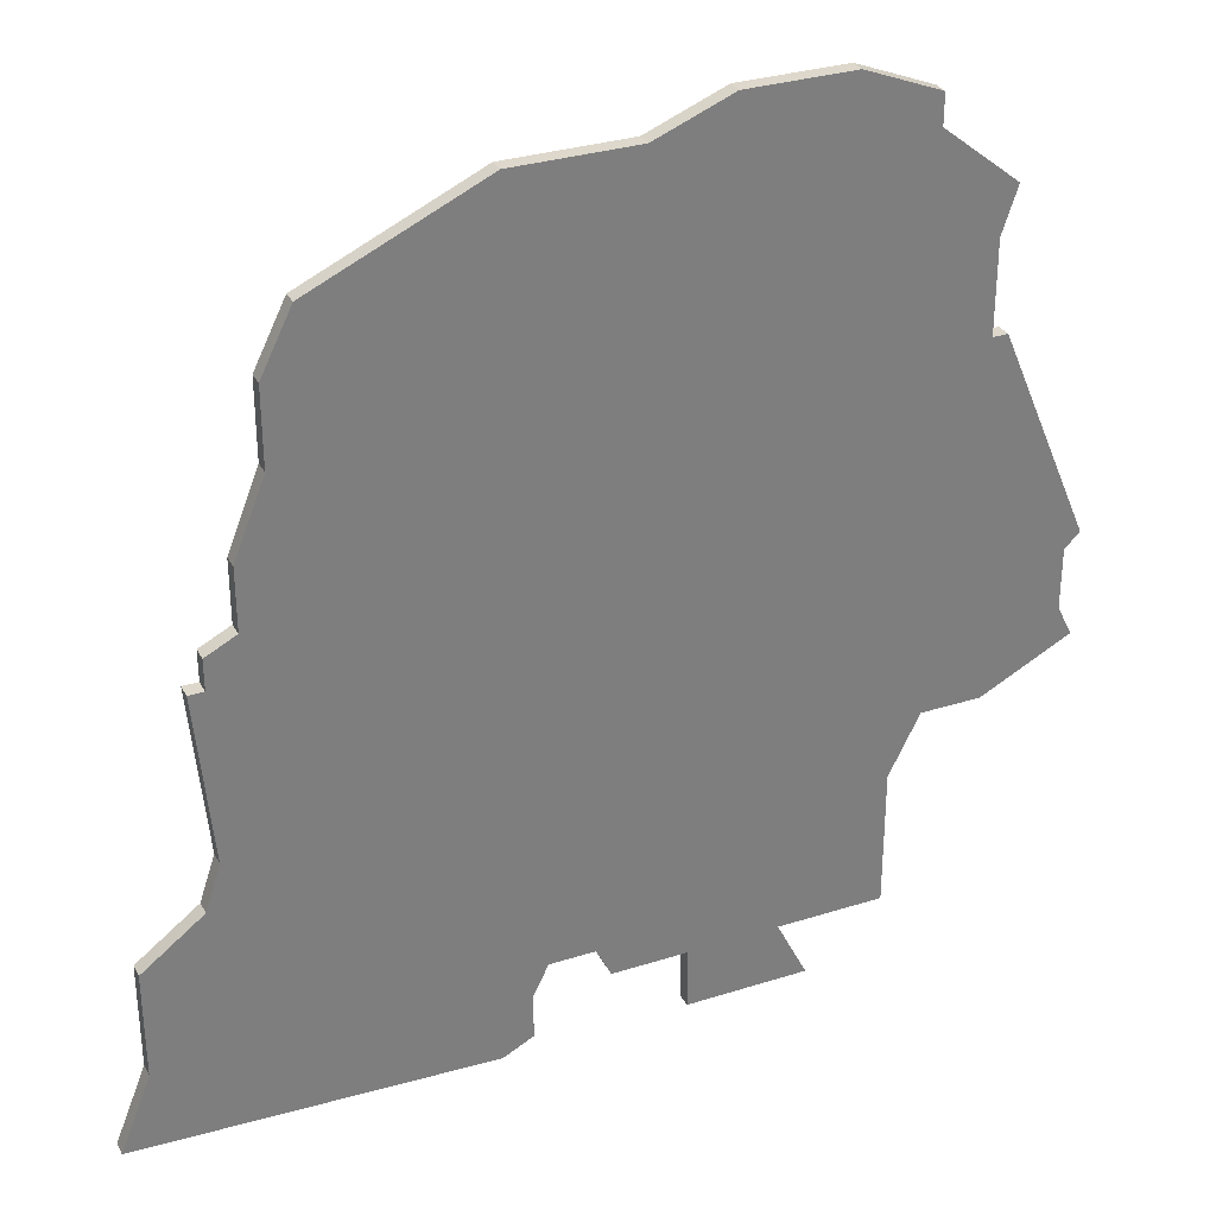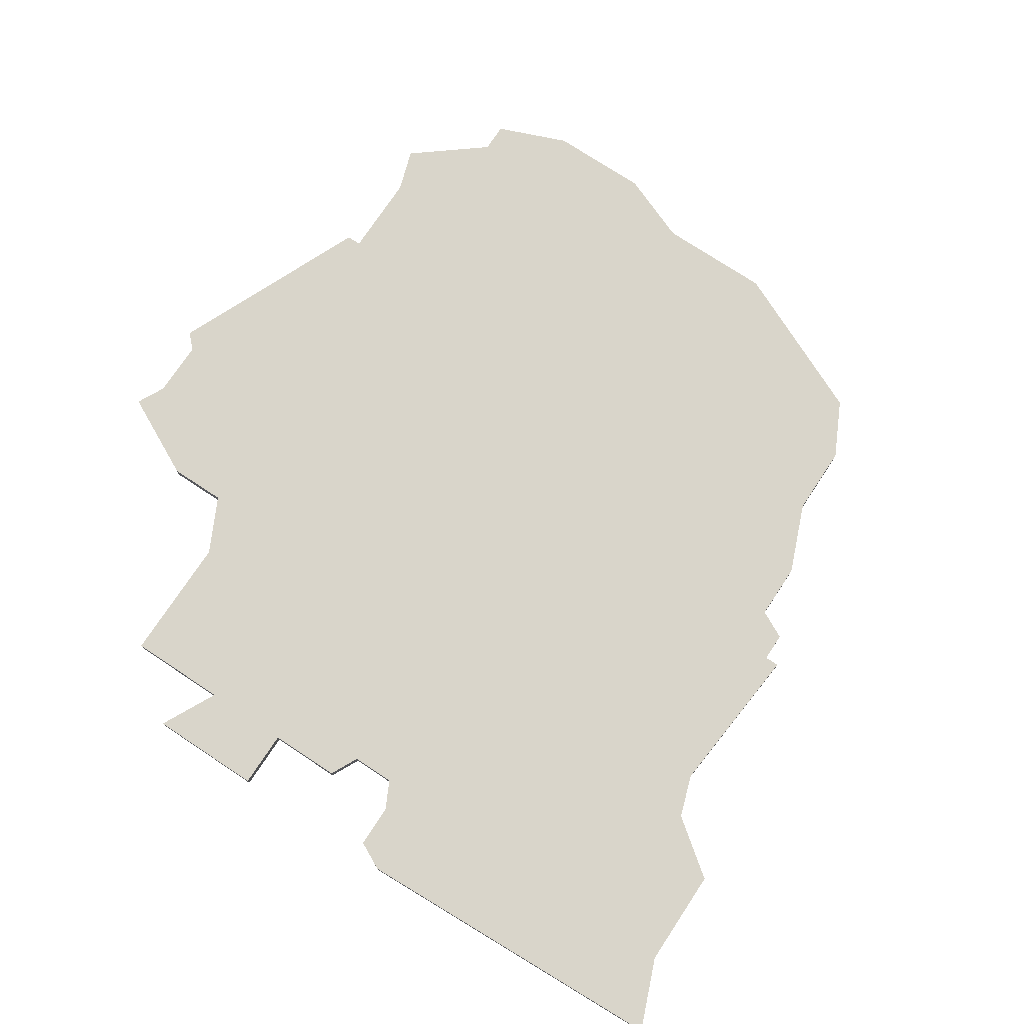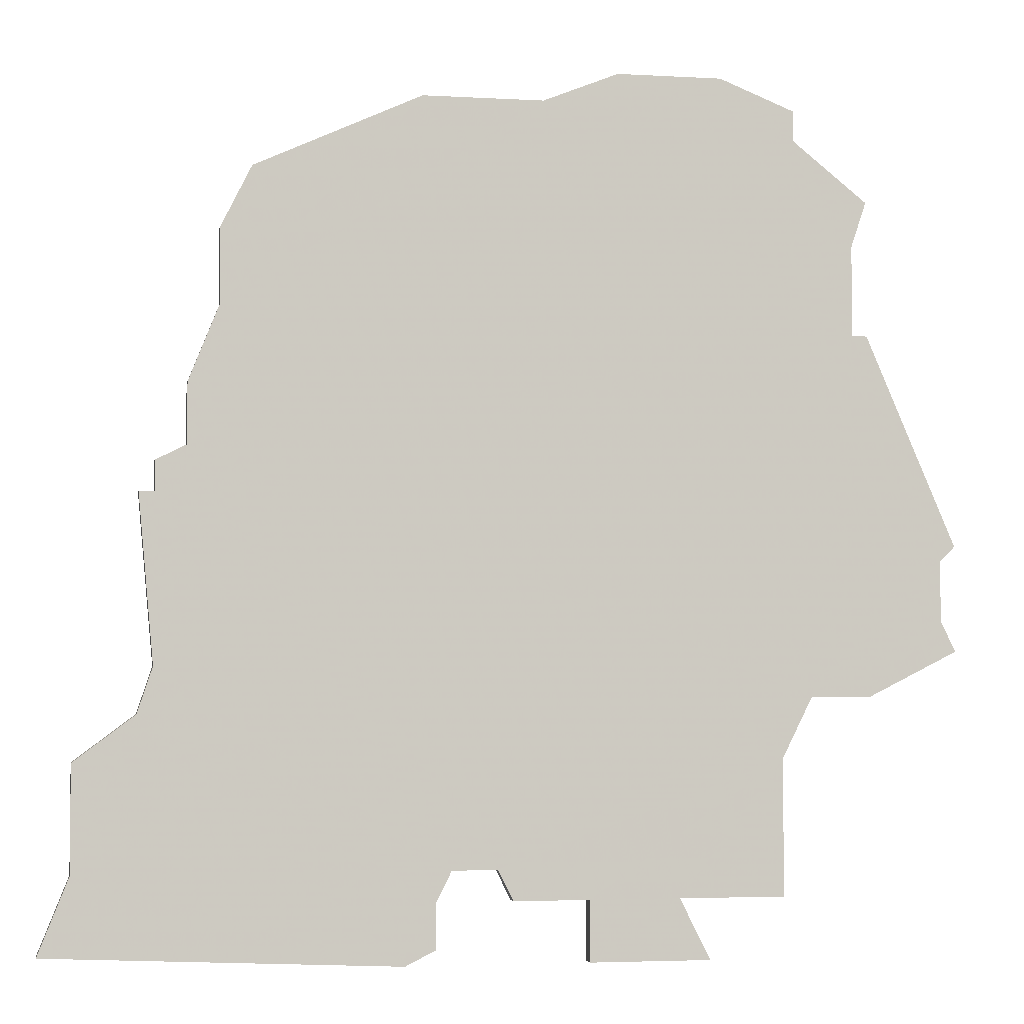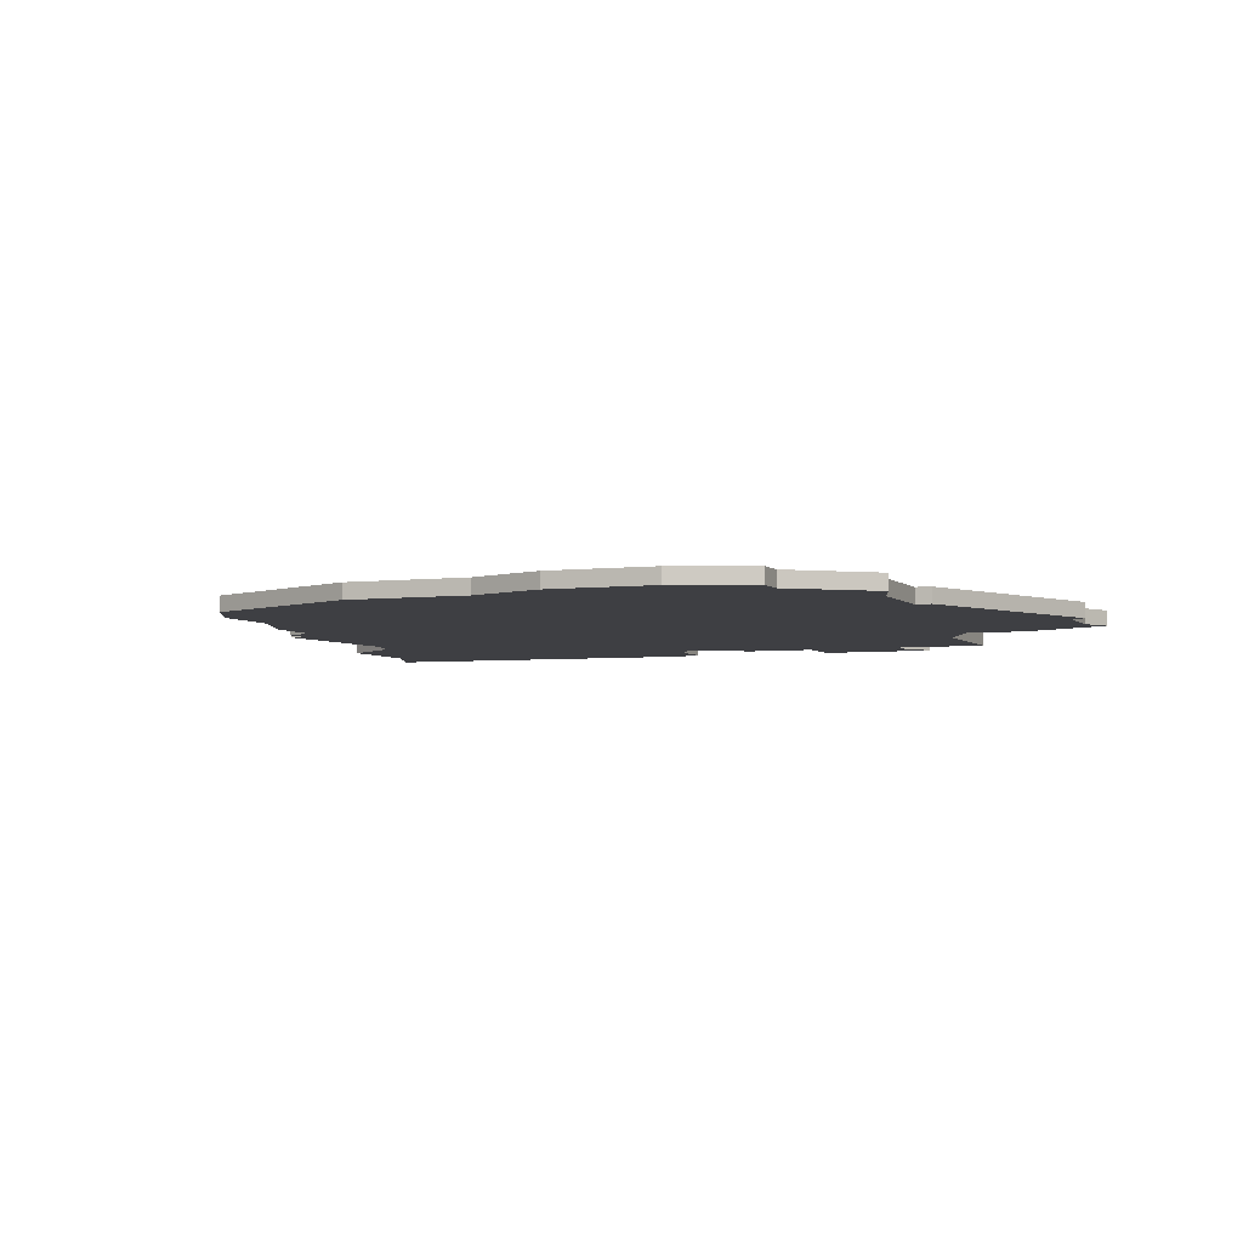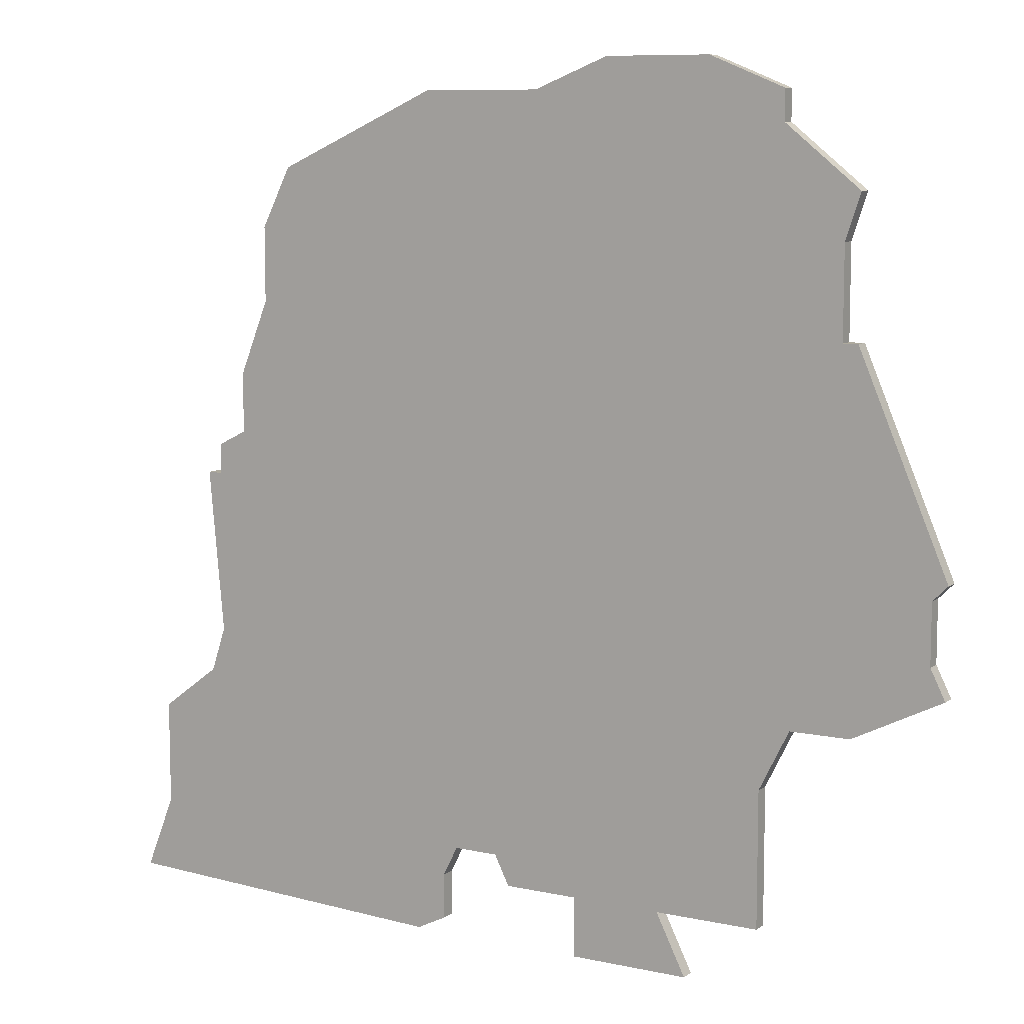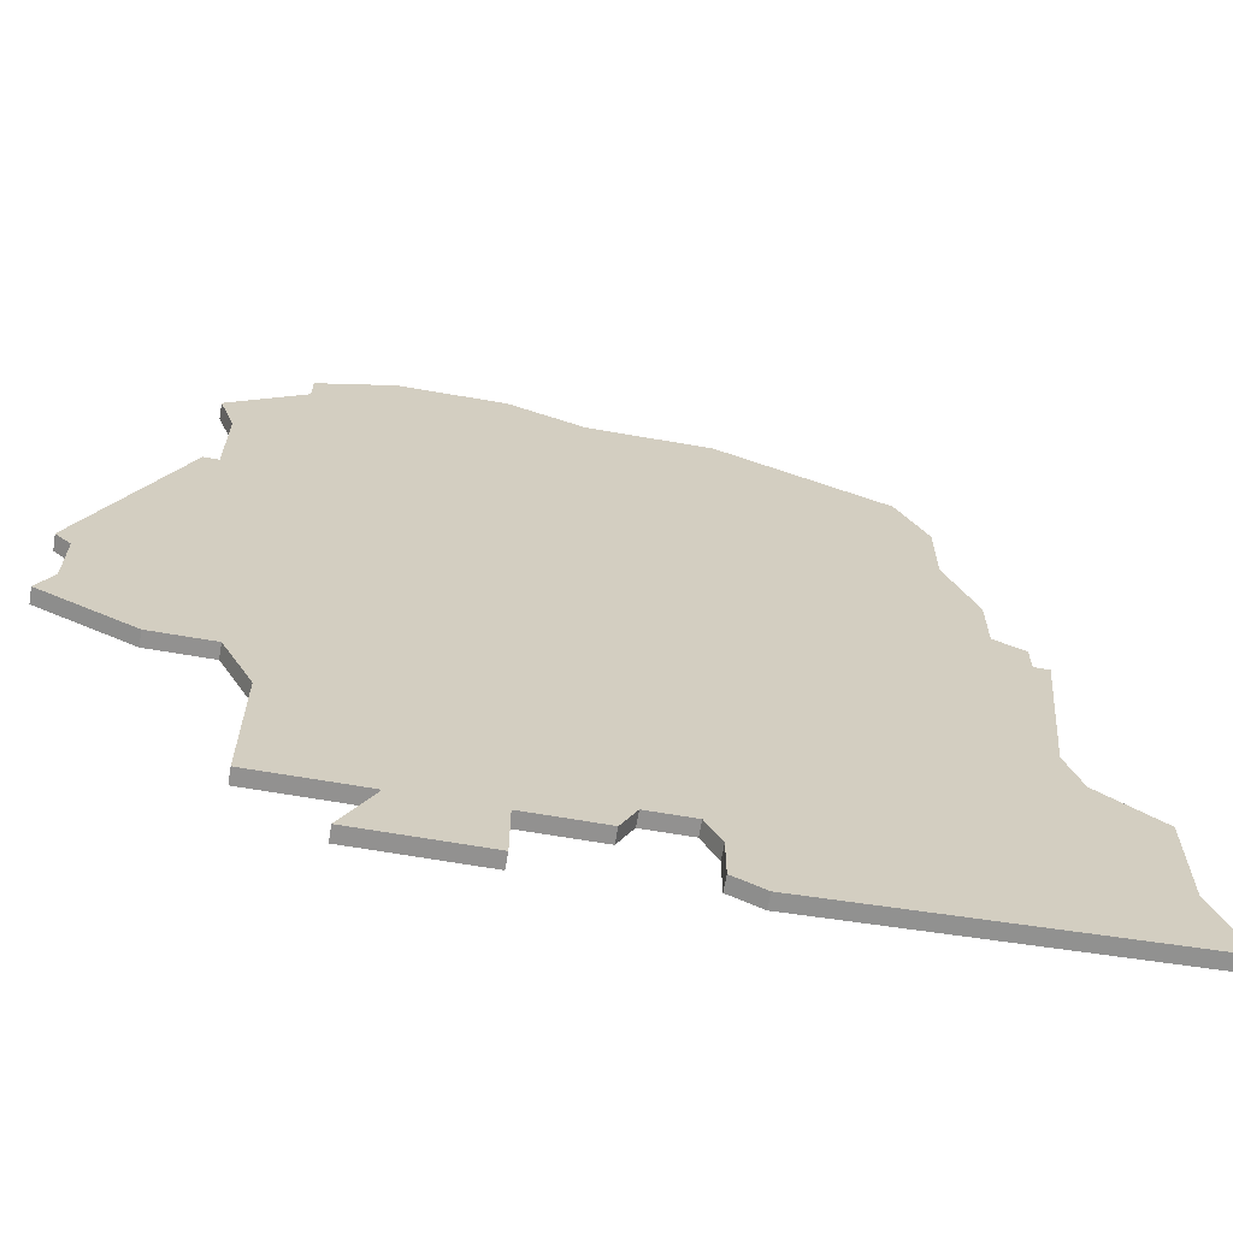
<metadata>
{"format":"obj","ext":"obj","renderer":"f3d","projection":"perspective","resolution":1024,"background":"white","views":[{"elev":31.5,"azim":155.8,"up":"+Y"},{"elev":74.7,"azim":33.5,"up":"+Z"},{"elev":-3.7,"azim":169.2,"up":"+Y"},{"elev":-4.3,"azim":-158.0,"up":"+Z"},{"elev":8.9,"azim":-149.8,"up":"+Y"},{"elev":-66.1,"azim":-9.9,"up":"+Y"}]}
</metadata>
<code>
v 3650 -499 0
v 3650 -499 1
v 3592 -481 0
v 3592 -481 1
v 3625 -496 0
v 3625 -496 1
v 3625 -499 0
v 3625 -499 1
v 3600 -483 0
v 3600 -483 1
v 3641 -463 0
v 3641 -463 1
v 3641 -467 0
v 3641 -467 1
v 3591 -474 0
v 3591 -474 1
v 3591 -478 0
v 3591 -478 1
v 3624 -494 0
v 3624 -494 1
v 3607 -500 0
v 3607 -500 1
v 3615 -496 0
v 3615 -496 1
v 3615 -500 0
v 3615 -500 1
v 3648 -494 0
v 3648 -494 1
v 3648 -487 0
v 3648 -487 1
v 3590 -480 0
v 3590 -480 1
v 3590 -473 0
v 3590 -473 1
v 3606 -442 0
v 3606 -442 1
v 3639 -458 0
v 3639 -458 1
v 3639 -453 0
v 3639 -453 1
v 3597 -459 0
v 3597 -459 1
v 3597 -453 0
v 3597 -453 1
v 3613 -442 0
v 3613 -442 1
v 3621 -494 0
v 3621 -494 1
v 3596 -483 0
v 3596 -483 1
v 3596 -450 0
v 3596 -450 1
v 3596 -459 0
v 3596 -459 1
v 3637 -449 0
v 3637 -449 1
v 3620 -496 0
v 3620 -496 1
v 3644 -484 0
v 3644 -484 1
v 3644 -470 0
v 3644 -470 1
v 3627 -500 0
v 3627 -500 1
v 3602 -496 0
v 3602 -496 1
v 3602 -487 0
v 3602 -487 1
v 3643 -481 0
v 3643 -481 1
v 3643 -468 0
v 3643 -468 1
v 3643 -470 0
v 3643 -470 1
v 3618 -444 0
v 3618 -444 1
v 3626 -444 0
v 3626 -444 1
v 3601 -446 0
v 3601 -446 1
v 3601 -444 0
v 3601 -444 1
v 3609 -496 0
v 3609 -496 1
f 3 31 17
f 3 17 49
f 49 15 9
f 83 25 21
f 23 83 67
f 83 65 67
f 25 83 23
f 47 67 9
f 9 41 13
f 41 15 53
f 15 33 53
f 15 49 17
f 43 79 41
f 75 79 45
f 81 35 79
f 45 79 35
f 15 41 9
f 43 51 79
f 75 41 79
f 23 67 47
f 59 5 19
f 19 47 13
f 5 63 7
f 47 9 13
f 27 1 63
f 29 27 59
f 63 59 27
f 5 59 63
f 59 19 69
f 55 39 37
f 75 77 37
f 55 37 77
f 37 41 75
f 73 61 69
f 13 73 69
f 73 13 71
f 37 11 13
f 37 13 41
f 13 69 19
f 57 23 47
f 18 32 4
f 50 18 4
f 10 16 50
f 22 26 84
f 68 84 24
f 68 66 84
f 24 84 26
f 10 68 48
f 14 42 10
f 54 16 42
f 54 34 16
f 18 50 16
f 42 80 44
f 46 80 76
f 80 36 82
f 36 80 46
f 10 42 16
f 80 52 44
f 80 42 76
f 48 68 24
f 20 6 60
f 14 48 20
f 8 64 6
f 14 10 48
f 64 2 28
f 60 28 30
f 28 60 64
f 64 60 6
f 70 20 60
f 38 40 56
f 38 78 76
f 78 38 56
f 76 42 38
f 70 62 74
f 70 74 14
f 72 14 74
f 14 12 38
f 42 14 38
f 20 70 14
f 48 24 58
f 34 54 33
f 33 54 53
f 16 34 15
f 15 34 33
f 18 16 17
f 17 16 15
f 32 18 31
f 31 18 17
f 4 32 3
f 3 32 31
f 50 4 49
f 49 4 3
f 10 50 9
f 9 50 49
f 68 10 67
f 67 10 9
f 66 68 65
f 65 68 67
f 84 66 83
f 83 66 65
f 22 84 21
f 21 84 83
f 26 22 25
f 25 22 21
f 24 26 23
f 23 26 25
f 58 24 57
f 57 24 23
f 48 58 47
f 47 58 57
f 20 48 19
f 19 48 47
f 6 20 5
f 5 20 19
f 8 6 7
f 7 6 5
f 64 8 63
f 63 8 7
f 2 64 1
f 1 64 63
f 28 2 27
f 27 2 1
f 30 28 29
f 29 28 27
f 60 30 59
f 59 30 29
f 70 60 69
f 69 60 59
f 62 70 61
f 61 70 69
f 74 62 73
f 73 62 61
f 72 74 71
f 71 74 73
f 14 72 13
f 13 72 71
f 12 14 11
f 11 14 13
f 38 12 37
f 37 12 11
f 40 38 39
f 39 38 37
f 56 40 55
f 55 40 39
f 78 56 77
f 77 56 55
f 76 78 75
f 75 78 77
f 46 76 45
f 45 76 75
f 36 46 35
f 35 46 45
f 82 36 81
f 81 36 35
f 80 82 79
f 79 82 81
f 52 80 51
f 51 80 79
f 44 52 43
f 43 52 51
f 54 42 53
f 53 42 41
f 42 44 41
f 41 44 43

</code>
